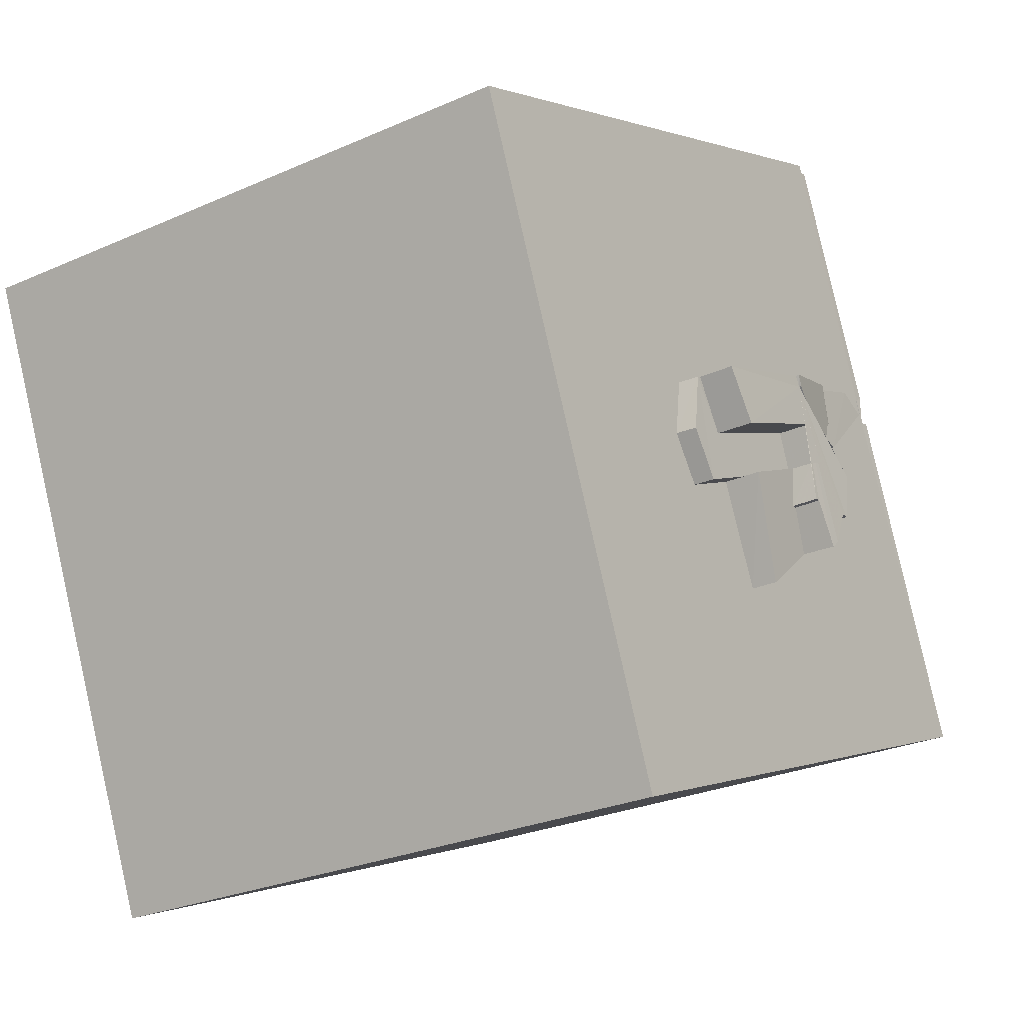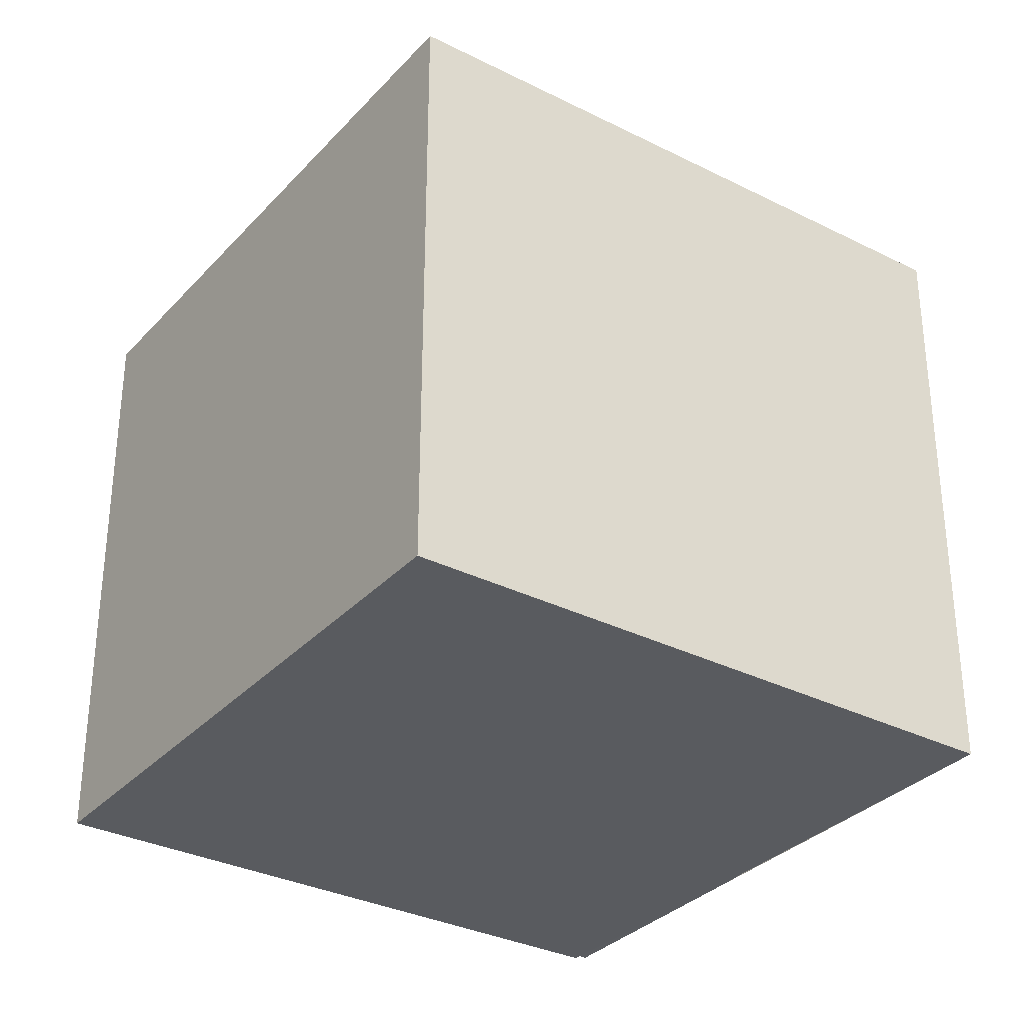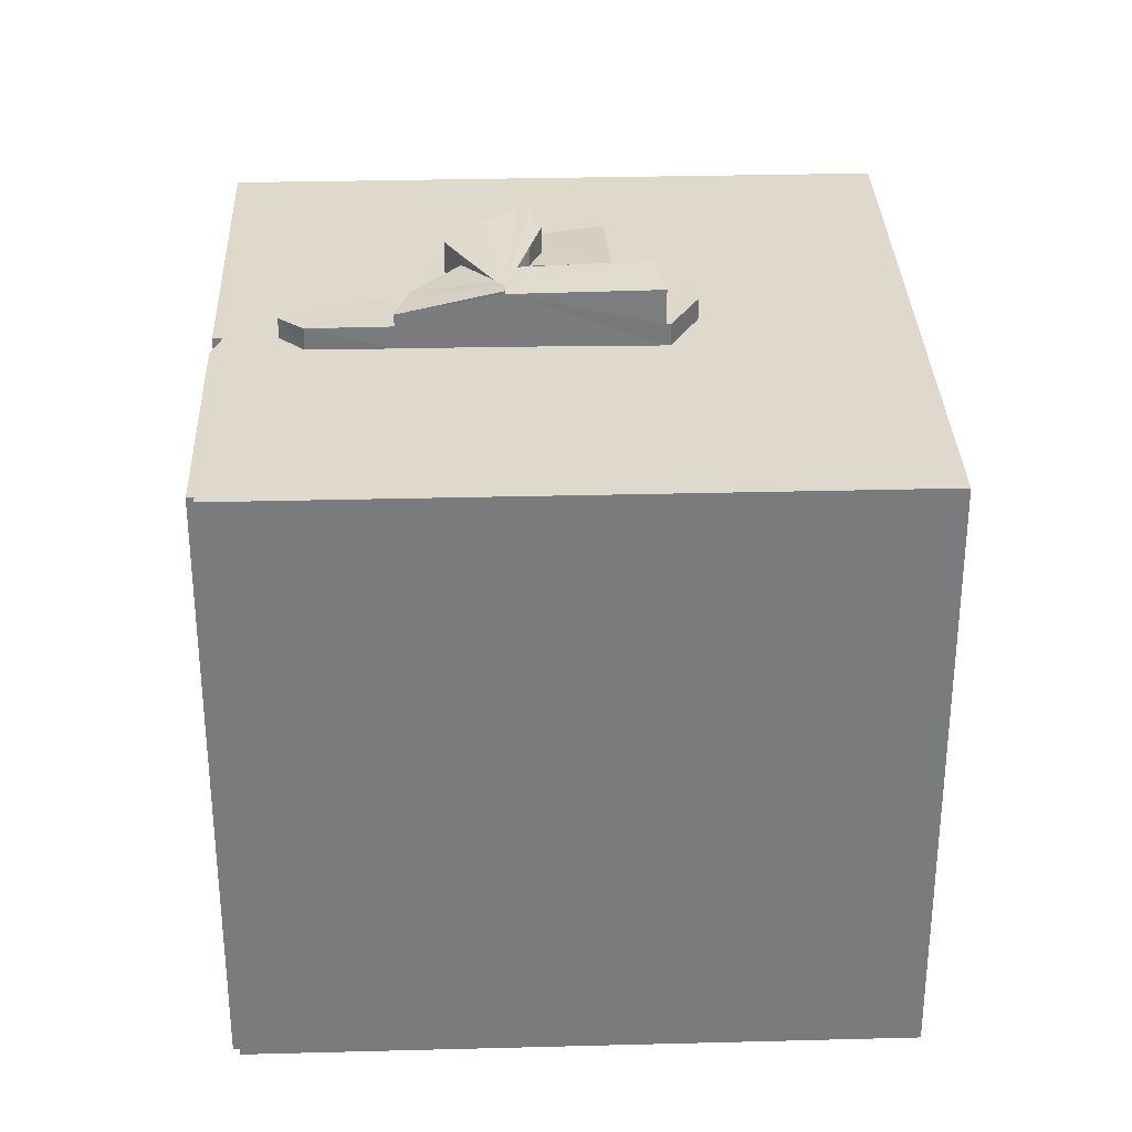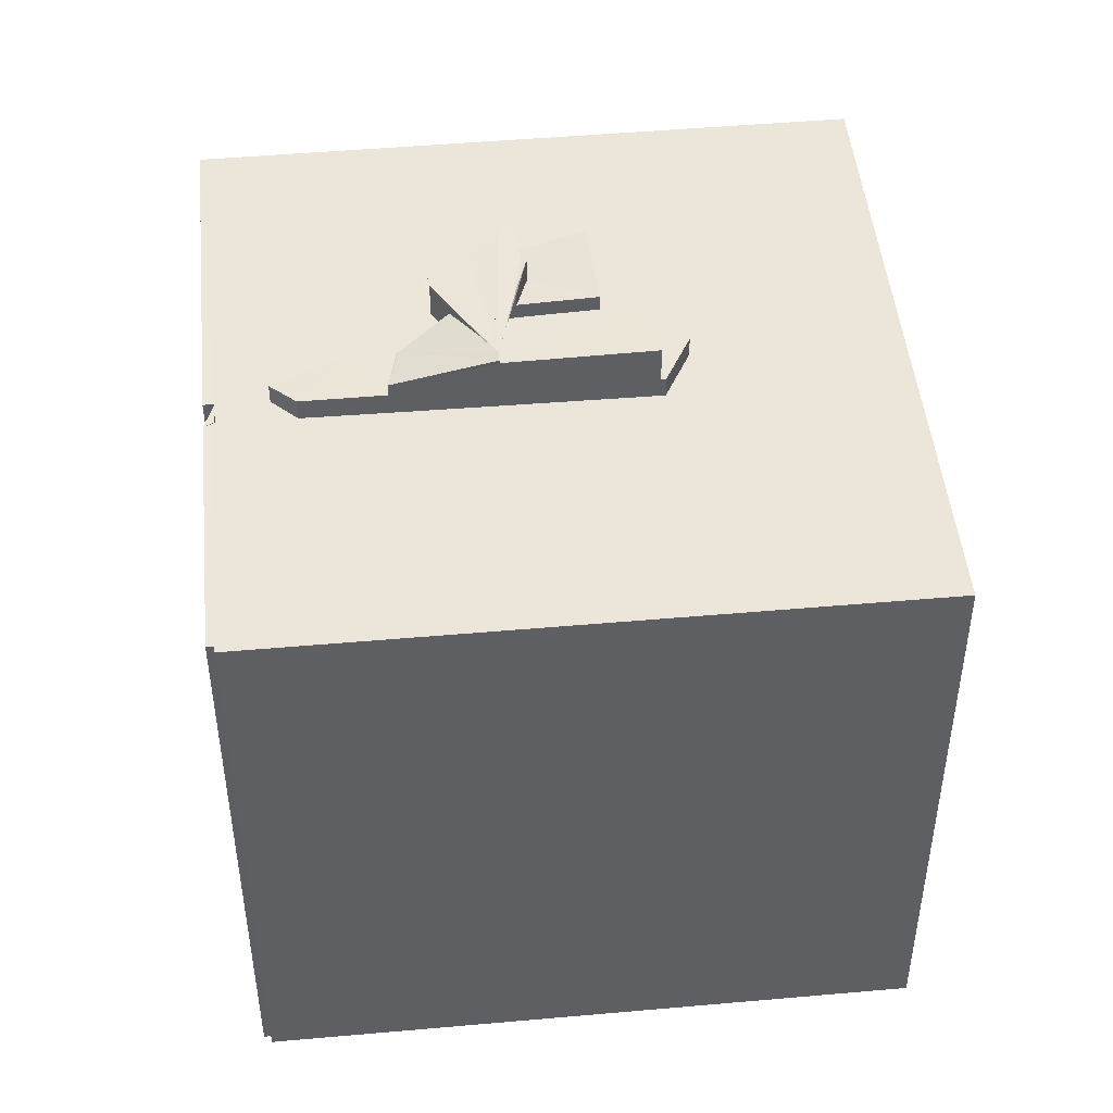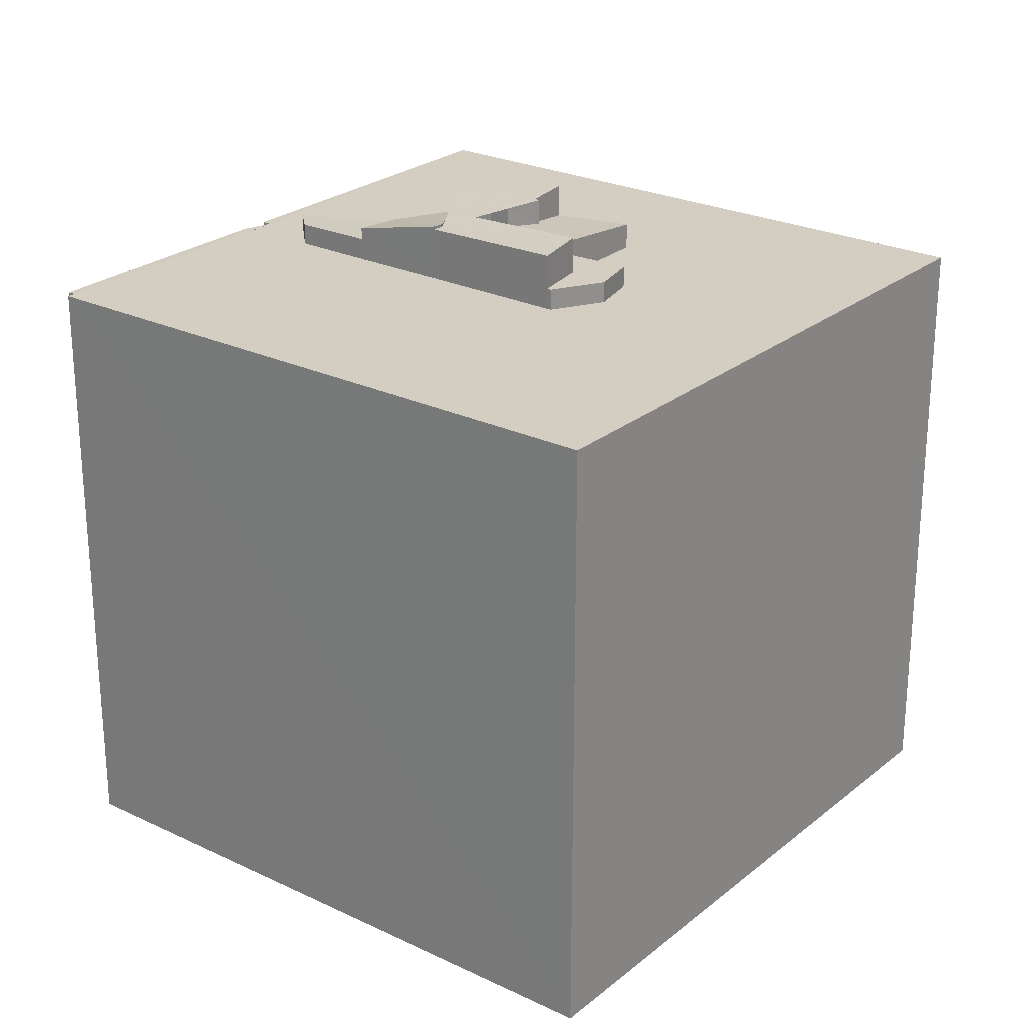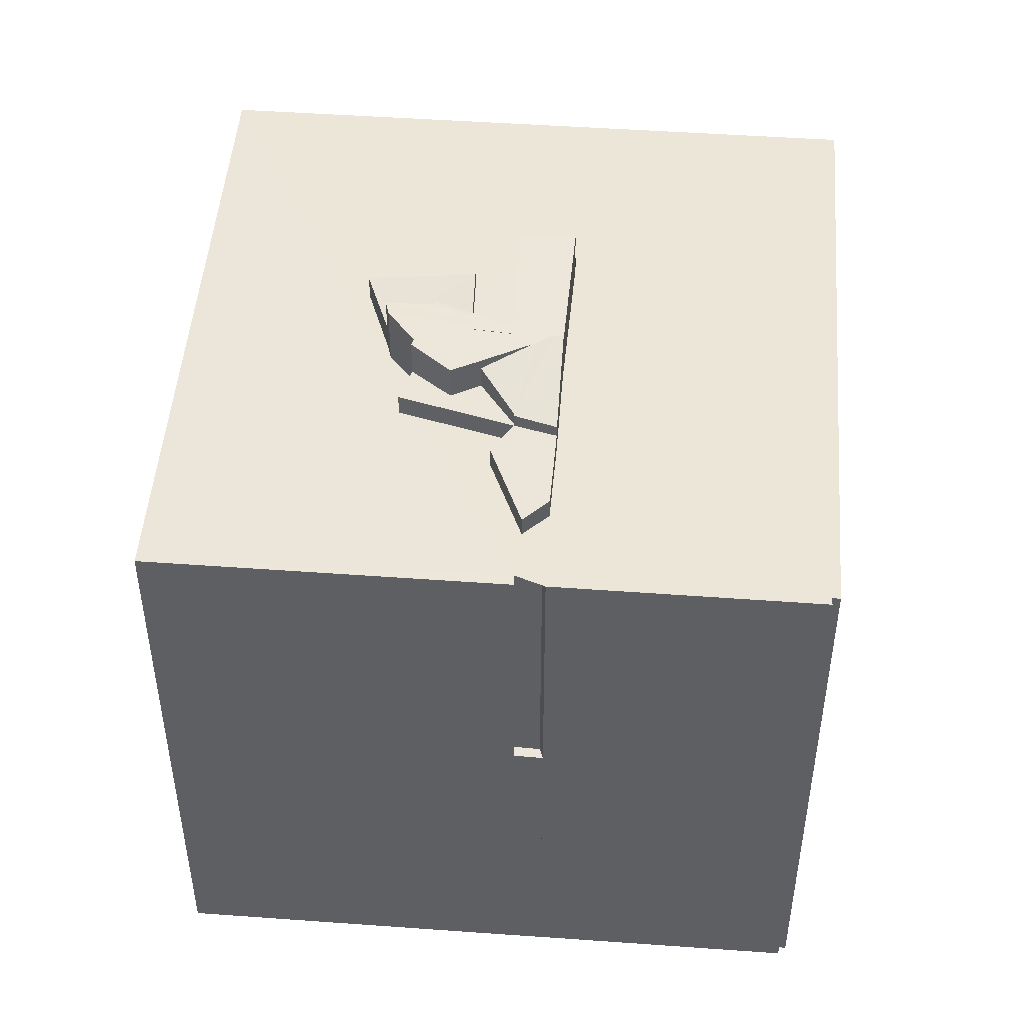
<metadata>
{"format":"obj","ext":"obj","renderer":"f3d","projection":"perspective","resolution":1024,"background":"white","views":[{"elev":-26.5,"azim":-55.1,"up":"+Y"},{"elev":-32.5,"azim":-12.5,"up":"+Z"},{"elev":31.8,"azim":-159.6,"up":"+Z"},{"elev":47.6,"azim":-163.2,"up":"+Z"},{"elev":24.9,"azim":-119.7,"up":"+Z"},{"elev":48.6,"azim":117.0,"up":"+Z"}]}
</metadata>
<code>
v 8.525e+04 4.459e+05 -1.768
v 8.525e+04 4.459e+05 -1.768
v 8.525e+04 4.459e+05 -1.768
v 8.523e+04 4.459e+05 -1.768
v 8.522e+04 4.459e+05 -1.768
v 8.525e+04 4.459e+05 -1.768
v 8.525e+04 4.459e+05 -1.768
v 8.525e+04 4.459e+05 -1.768
v 8.525e+04 4.459e+05 19.39
v 8.522e+04 4.459e+05 19.39
v 8.525e+04 4.459e+05 19.39
v 8.525e+04 4.459e+05 10.01
v 8.525e+04 4.459e+05 19.39
v 8.525e+04 4.459e+05 19.4
v 8.525e+04 4.459e+05 10.04
v 8.525e+04 4.459e+05 19.39
v 8.525e+04 4.459e+05 10.04
v 8.525e+04 4.459e+05 19.39
v 8.523e+04 4.459e+05 19.41
v 8.524e+04 4.459e+05 21.36
v 8.524e+04 4.459e+05 20.15
v 8.524e+04 4.459e+05 20.15
v 8.524e+04 4.459e+05 21.44
v 8.524e+04 4.459e+05 19.4
v 8.524e+04 4.459e+05 19.4
v 8.524e+04 4.459e+05 20.15
v 8.525e+04 4.459e+05 19.39
v 8.524e+04 4.459e+05 20.7
v 8.524e+04 4.459e+05 20.15
v 8.524e+04 4.459e+05 20.15
v 8.524e+04 4.459e+05 20.68
v 8.524e+04 4.459e+05 21.41
v 8.524e+04 4.459e+05 20.57
v 8.524e+04 4.459e+05 21.48
v 8.524e+04 4.459e+05 21.38
v 8.524e+04 4.459e+05 20.15
v 8.524e+04 4.459e+05 20.15
v 8.524e+04 4.459e+05 20.99
v 8.524e+04 4.459e+05 21.35
v 8.524e+04 4.459e+05 20.14
v 8.524e+04 4.459e+05 19.4
v 8.524e+04 4.459e+05 19.4
v 8.524e+04 4.459e+05 20.15
v 8.524e+04 4.459e+05 21.34
v 8.524e+04 4.459e+05 21.26
v 8.524e+04 4.459e+05 19.4
v 8.525e+04 4.459e+05 19.39
v 8.525e+04 4.459e+05 10.01
v 8.525e+04 4.459e+05 20.12
v 8.525e+04 4.459e+05 19.39
v 8.525e+04 4.459e+05 19.39
v 8.525e+04 4.459e+05 20.14
v 8.524e+04 4.459e+05 20.56
v 8.524e+04 4.459e+05 21.48
v 8.524e+04 4.459e+05 20.3
v 8.524e+04 4.459e+05 19.4
v 8.524e+04 4.459e+05 19.4
v 8.524e+04 4.459e+05 20.39
v 8.524e+04 4.459e+05 20.6
v 8.524e+04 4.459e+05 20.17
v 8.524e+04 4.459e+05 19.39
v 8.524e+04 4.459e+05 21.37
v 8.524e+04 4.459e+05 21.36
v 8.524e+04 4.459e+05 21.27
v 8.524e+04 4.459e+05 21.29
v 8.524e+04 4.459e+05 21.4
v 8.524e+04 4.459e+05 20.15
v 8.524e+04 4.459e+05 20.14
v 8.524e+04 4.459e+05 19.4
v 8.524e+04 4.459e+05 21.55
v 8.524e+04 4.459e+05 19.4
v 8.524e+04 4.459e+05 21.53
v 8.524e+04 4.459e+05 19.4
v 8.524e+04 4.459e+05 21.46
v 8.524e+04 4.459e+05 21.46
v 8.524e+04 4.459e+05 20.15
v 8.524e+04 4.459e+05 19.4
v 8.525e+04 4.459e+05 19.4
v 8.525e+04 4.459e+05 20.15
v 8.524e+04 4.459e+05 20.64
v 8.524e+04 4.459e+05 20.16
v 8.524e+04 4.459e+05 20.15
v 8.524e+04 4.459e+05 19.4
v 8.525e+04 4.459e+05 19.4
v 8.525e+04 4.459e+05 20.12
v 8.524e+04 4.459e+05 20.16
v 8.524e+04 4.459e+05 20.65
f 1 2 3 4 5 6 7 8
f 9 6 5 10
f 11 12 1 8 13
f 14 3 2 15 16
f 16 15 17 18
f 10 5 4 19
f 19 4 3 14
f 20 21 22 23
f 21 24 25 26
f 13 8 7 27
f 28 29 30 31
f 32 28 33 34
f 35 36 37 38 39
f 40 41 42 30
f 23 22 43 44
f 27 7 6 9
f 15 2 1 12
f 45 46 24 21 20
f 47 48 12 11
f 18 17 48 47
f 49 50 51 52
f 34 33 53 54
f 55 56 57 58
f 59 60 61 46 45 62
f 63 64 65
f 39 38 65
f 66 67 29 28 32
f 44 43 67 66
f 68 69 41 40
f 54 53 58 70
f 70 58 57 71 72
f 26 25 69 68
f 31 30 42 56 55
f 72 71 73 74
f 75 76 36 35
f 76 77 78 79
f 74 73 77 76 75
f 62 45 64 63
f 80 81 82 60 59
f 82 83 84 85
f 52 51 61 60
f 85 84 50 49
f 38 37 86 87
f 87 86 81 80
f 79 78 83 82 81
f 48 17 15 12
f 18 47 11 13 27 9 10 19 14 16
f 26 68 40 30 29 67 43 22 21
f 31 55 58 53 33 28
f 64 45 20 23 44 66 32 34 54 70 72 74 75 35 39 65
f 85 49 52 60 82
f 87 80 59 62 63 65 38
f 79 81 86 37 36 76

</code>
